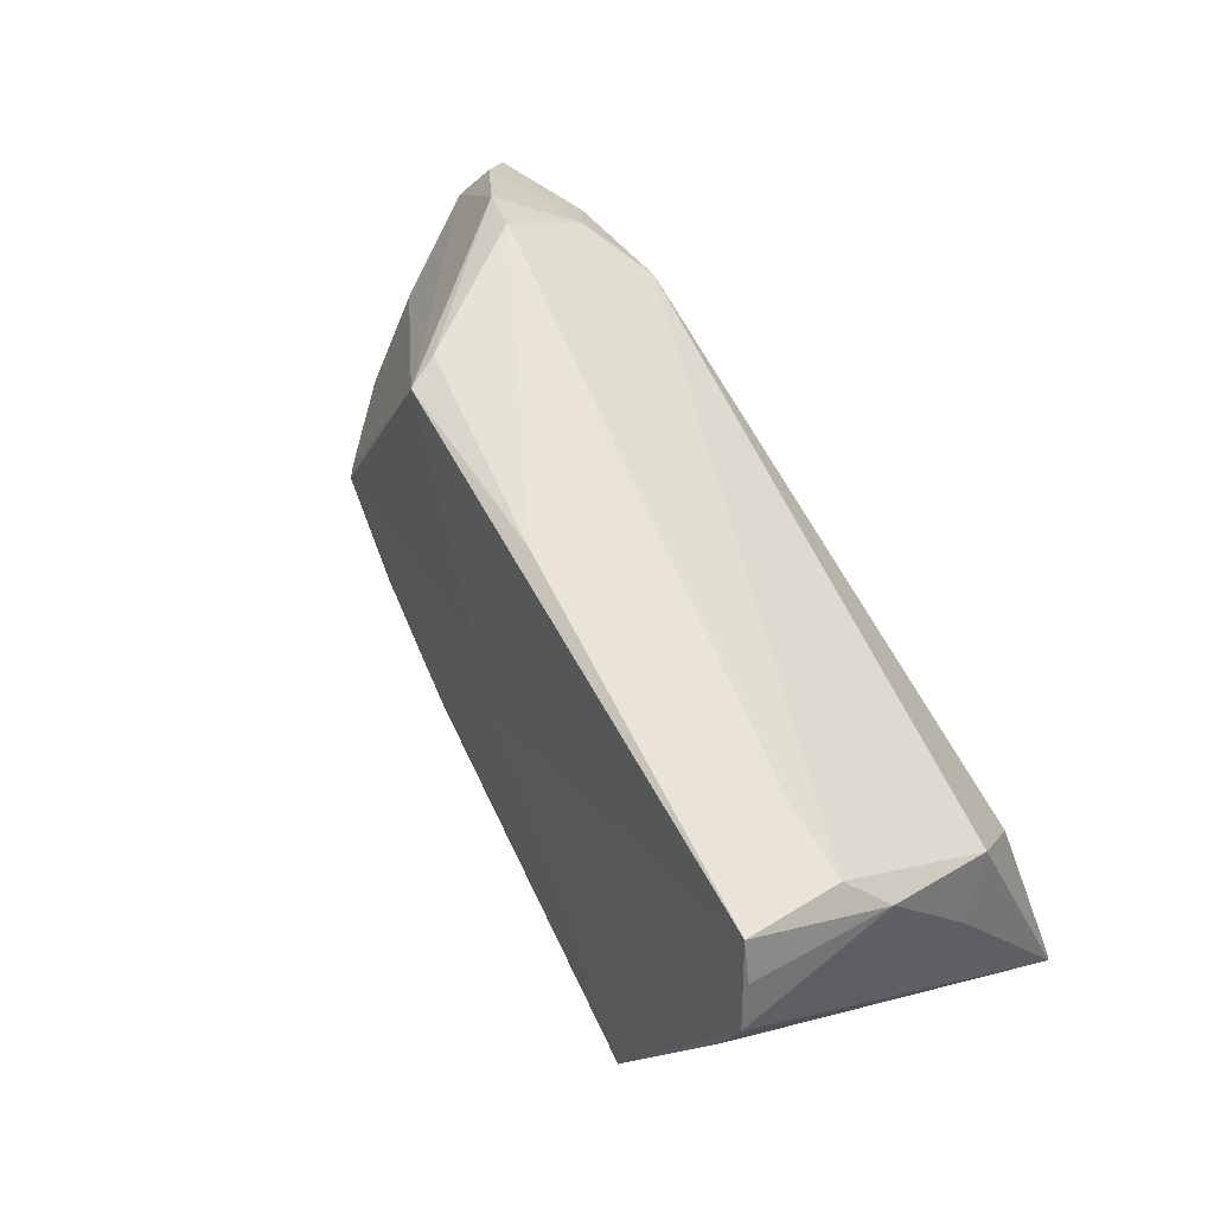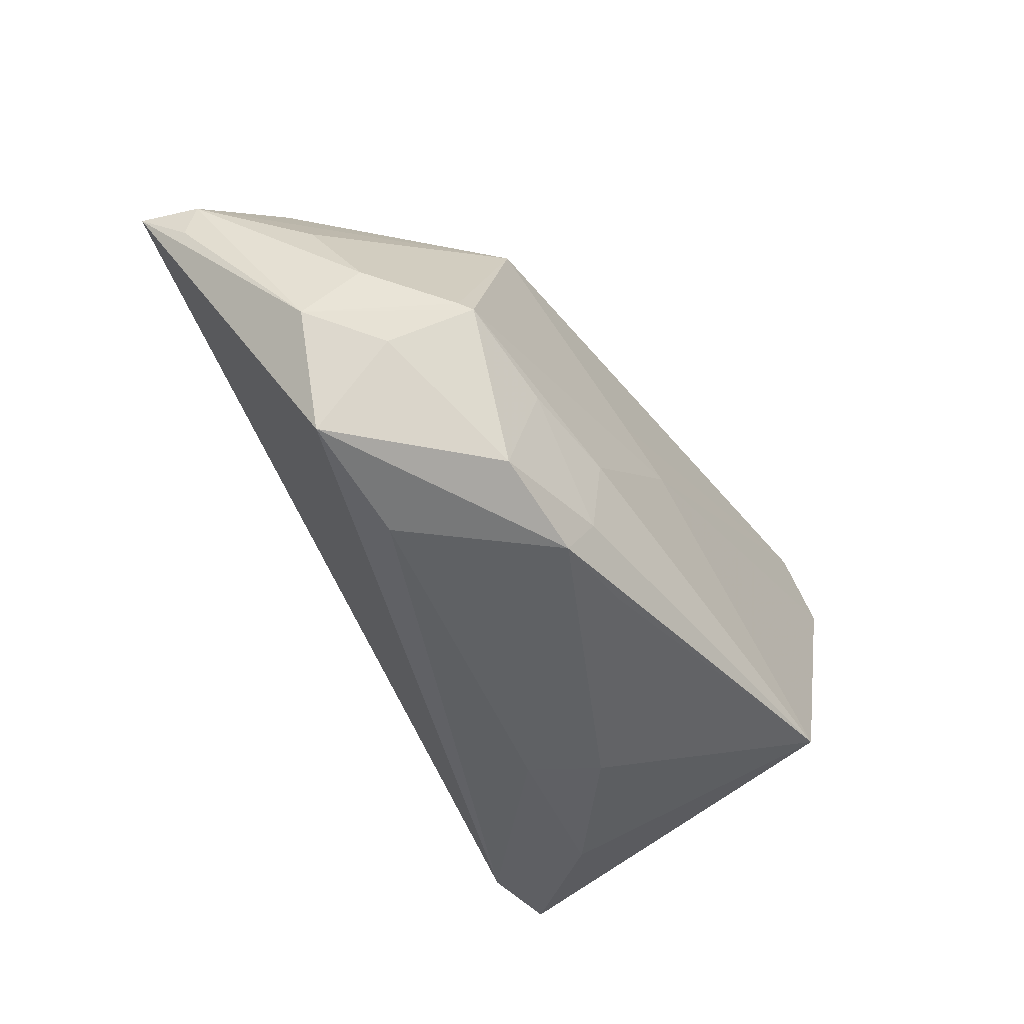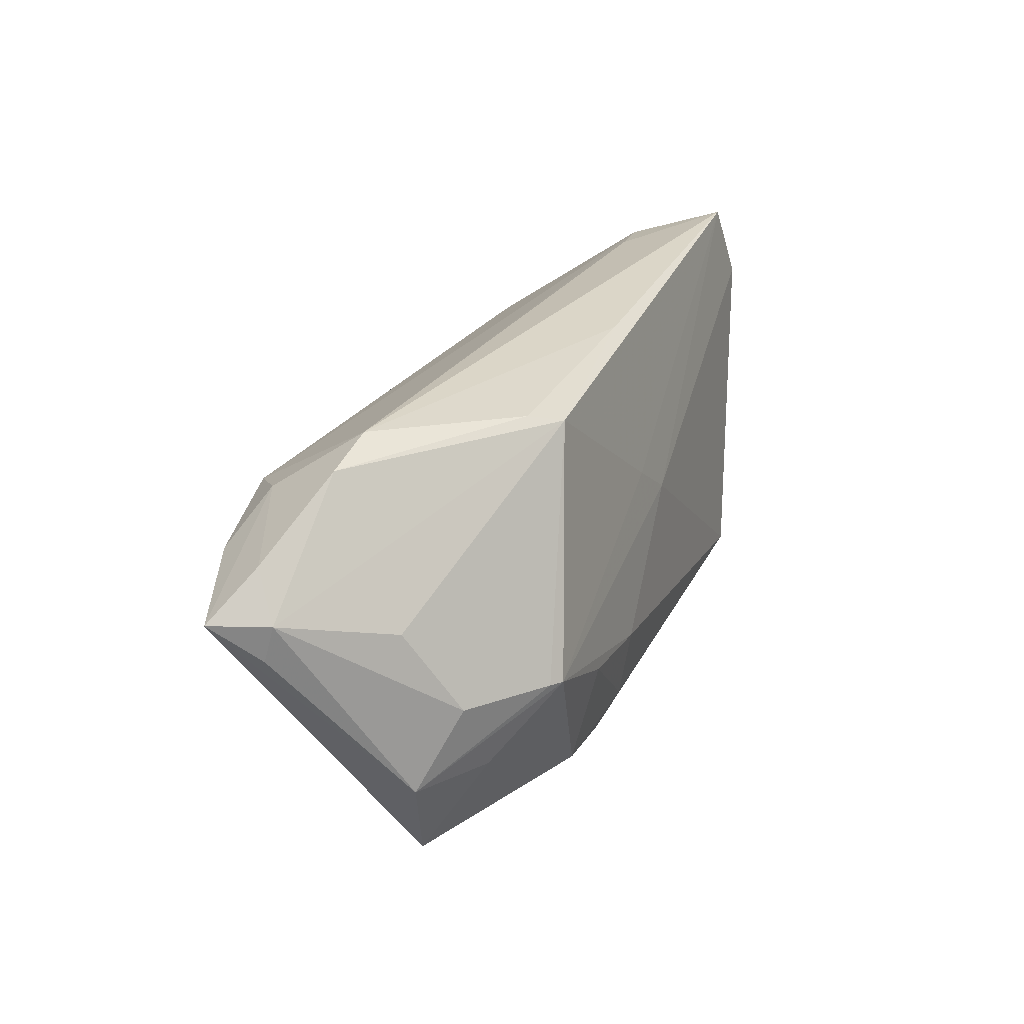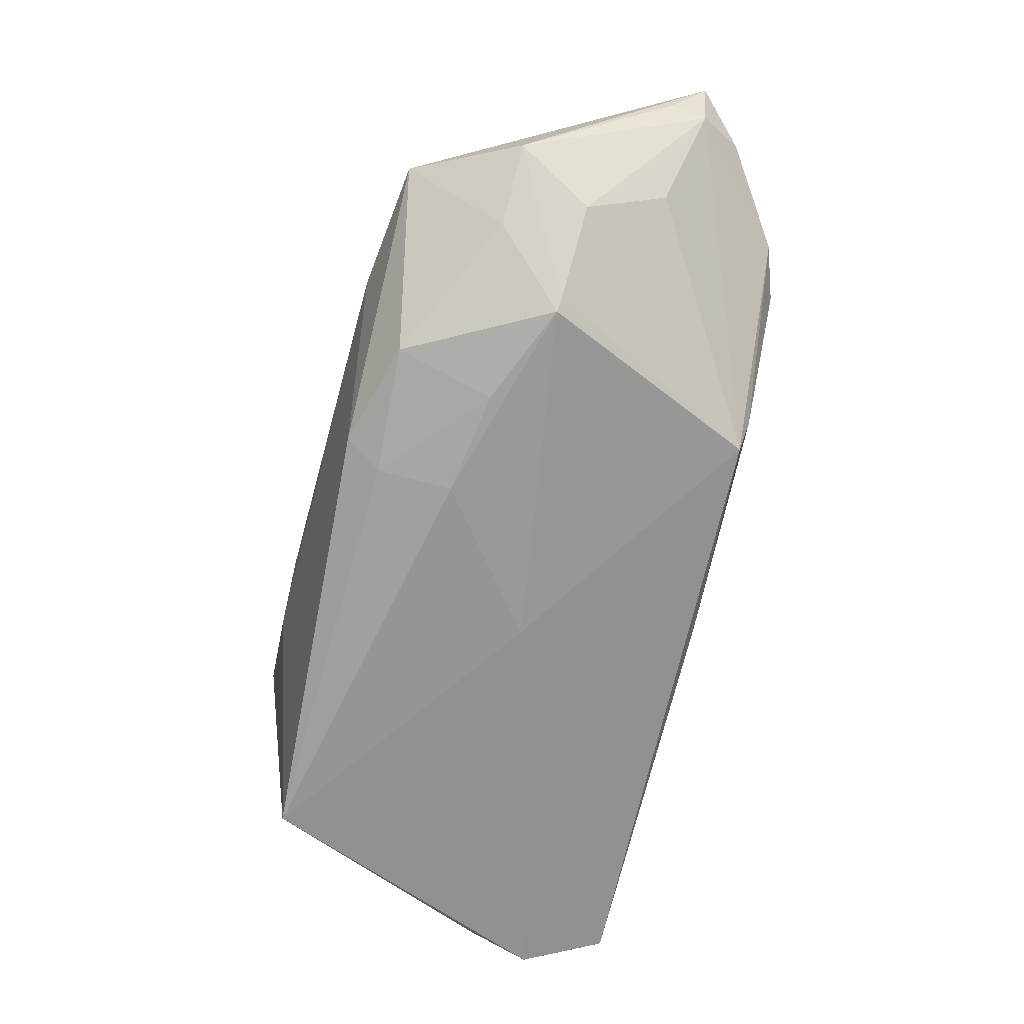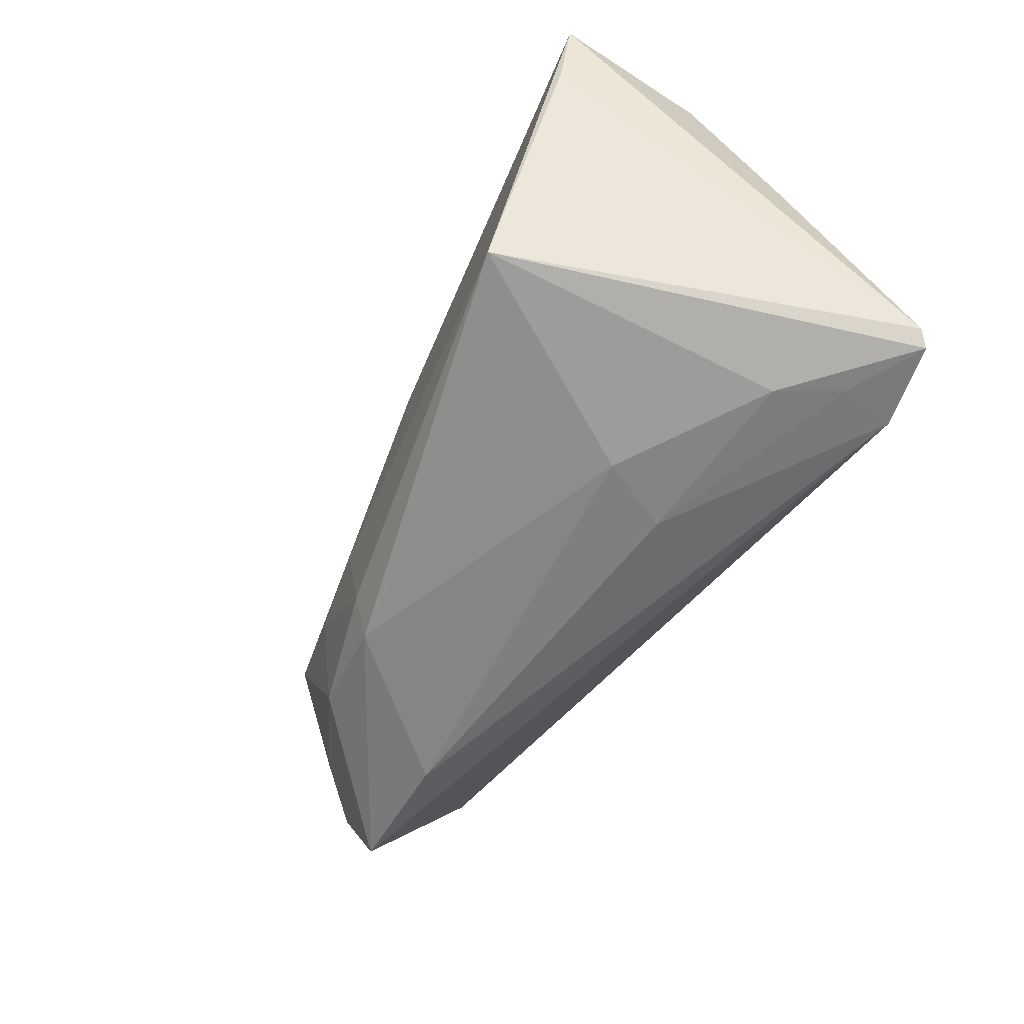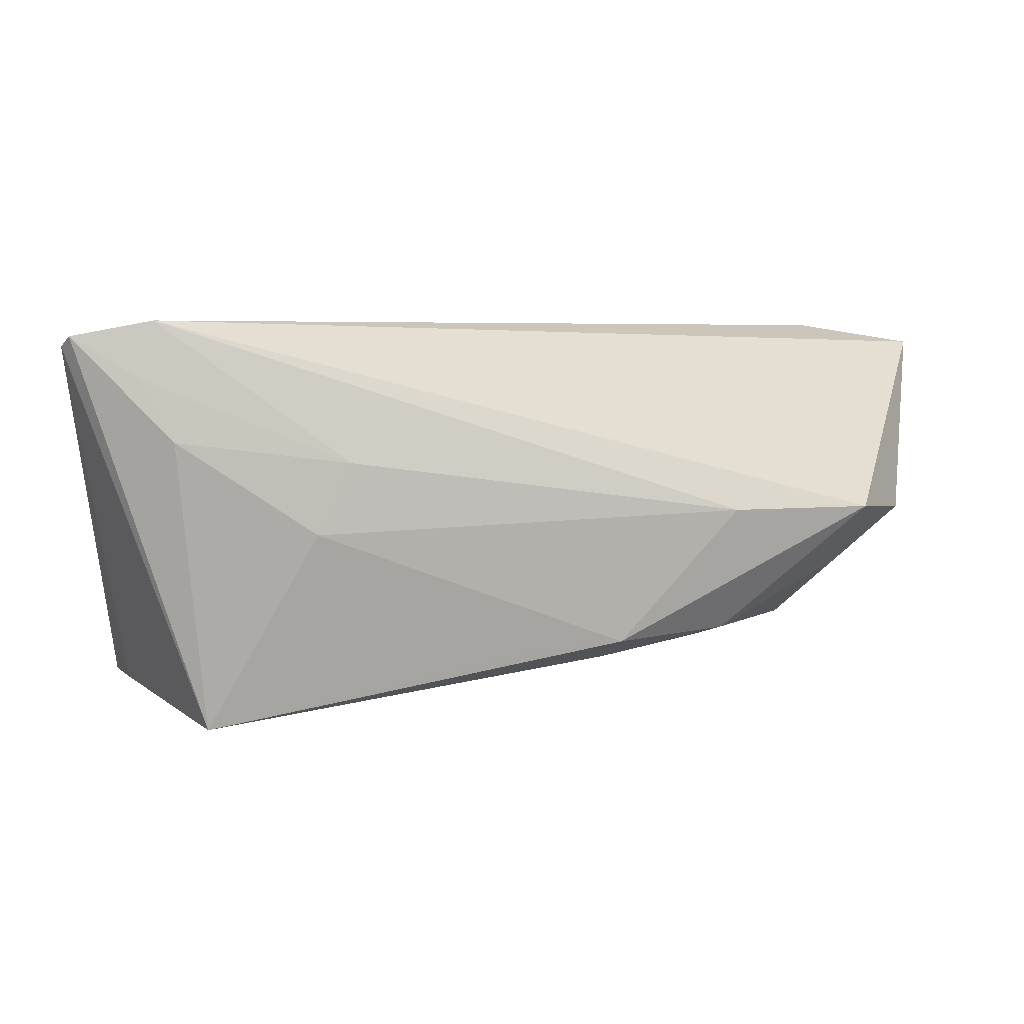
<metadata>
{"format":"obj","ext":"obj","renderer":"f3d","projection":"perspective","resolution":1024,"background":"white","views":[{"elev":55.0,"azim":-124.7,"up":"+Y"},{"elev":-45.9,"azim":117.4,"up":"+Y"},{"elev":27.0,"azim":101.1,"up":"+Y"},{"elev":-60.7,"azim":75.3,"up":"+Z"},{"elev":-59.9,"azim":-119.8,"up":"+Y"},{"elev":4.8,"azim":-2.4,"up":"+Z"}]}
</metadata>
<code>
v 0.04176 0.02789 0.009263
v -0.01393 -0.02572 0.007111
v 0.04284 0.02045 0.02032
v 0.0568 -0.01066 0.0004212
v -0.04834 -0.02321 0.02255
v -0.0469 0.009212 -0.02489
v -0.04082 -0.001496 0.01855
v -0.0181 -0.02571 -0.001721
v -0.04826 0.01921 -0.005673
v 0.002307 0.02729 -0.01399
v -0.03936 -0.02411 0.01719
v -0.04631 0.02789 -0.02265
v 0.0003925 0.003933 -0.0208
v 0.0288 0.02545 -0.01191
v -0.04109 -0.02033 0.02356
v 0.03242 -0.01996 -0.01407
v 0.03401 0.01683 0.02447
v -0.04987 0.01765 -0.02507
v 0.01736 -0.01904 -0.01792
v 0.04811 0.02573 0.01113
v 0.05276 -0.001341 -0.004527
v -0.03551 -0.02494 0.009593
v -0.04874 0.0042 0.005219
v 0.04987 -0.02359 0.001506
v 0.06336 0.01306 0.02211
v 0.008578 -0.02309 -0.01666
v 0.03026 -0.007858 -0.01691
v 0.04237 -0.002591 -0.01442
v 0.04388 -0.002337 -0.01311
v -0.03809 -0.02326 0.02447
v -0.04962 -0.02154 0.02132
v 0.01938 -0.02353 -0.01537
v -0.04835 0.02311 -0.02343
v 0.05847 0.01841 0.01715
v -0.03245 -0.02029 -0.02683
v 0.03352 -0.02537 0.001207
v -0.04525 0.0242 -0.01012
v 0.04869 -0.01109 -0.006509
v 0.01787 -0.009735 -0.01939
v 0.06184 0.01286 0.01475
v -0.03646 0.02551 -0.009694
v -0.04574 0.01026 0.009741
v 0.04905 0.01509 0.02447
v 0.007137 0.008873 -0.0188
v 0.0307 0.02648 -0.007747
v 0.06197 0.008329 0.01591
v 0.05418 0.008871 0.002236
f 25 30 24
f 31 7 42
f 18 31 23
f 23 31 42
f 18 35 6
f 6 31 18
f 35 31 6
f 42 7 17
f 7 15 17
f 17 15 30
f 32 24 36
f 36 24 30
f 30 2 36
f 32 36 8
f 8 36 2
f 24 38 4
f 25 24 4
f 38 28 4
f 32 35 19
f 13 35 18
f 14 20 40
f 43 30 25
f 43 17 30
f 45 20 14
f 20 45 1
f 26 35 32
f 32 8 26
f 26 8 35
f 35 8 22
f 22 8 2
f 32 19 16
f 16 24 32
f 16 28 38
f 16 38 24
f 39 19 35
f 35 13 39
f 39 13 28
f 14 28 44
f 28 13 44
f 25 40 34
f 34 40 20
f 25 4 46
f 46 40 25
f 4 40 46
f 21 40 4
f 14 44 12
f 12 13 18
f 12 44 13
f 20 1 3
f 3 1 17
f 17 43 3
f 3 34 20
f 3 43 25
f 25 34 3
f 5 31 35
f 35 22 5
f 30 15 5
f 7 31 5
f 5 15 7
f 27 16 19
f 19 39 27
f 28 16 27
f 27 39 28
f 29 4 28
f 29 21 4
f 29 28 14
f 40 21 47
f 14 40 47
f 47 29 14
f 21 29 47
f 42 17 37
f 17 1 37
f 33 12 18
f 10 1 45
f 10 12 1
f 10 45 14
f 14 12 10
f 30 5 11
f 11 5 22
f 11 2 30
f 11 22 2
f 42 37 9
f 9 23 42
f 18 23 9
f 9 33 18
f 9 37 12
f 12 33 9
f 1 12 41
f 41 37 1
f 12 37 41

</code>
